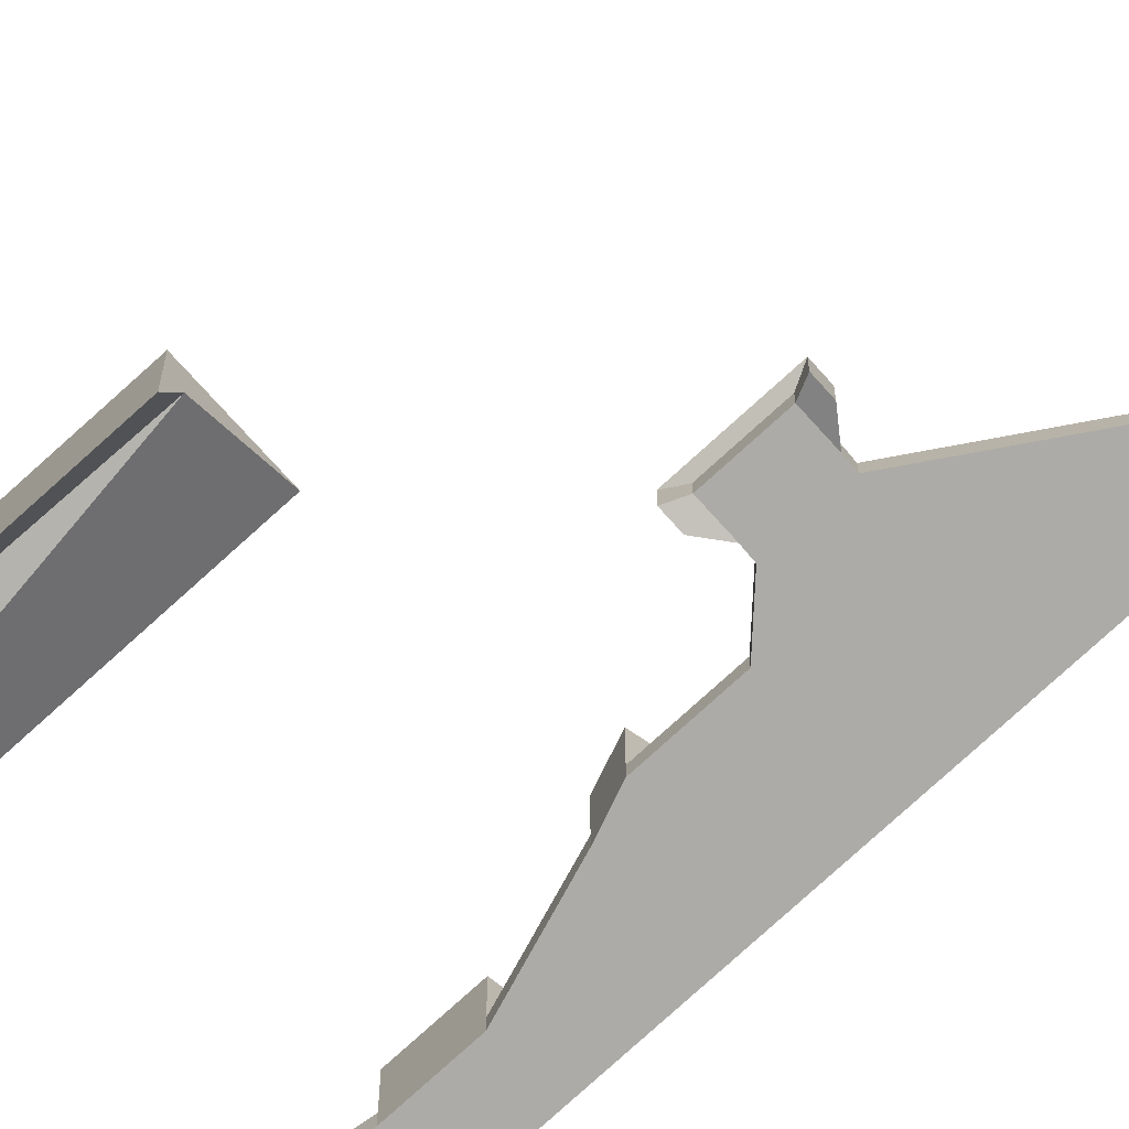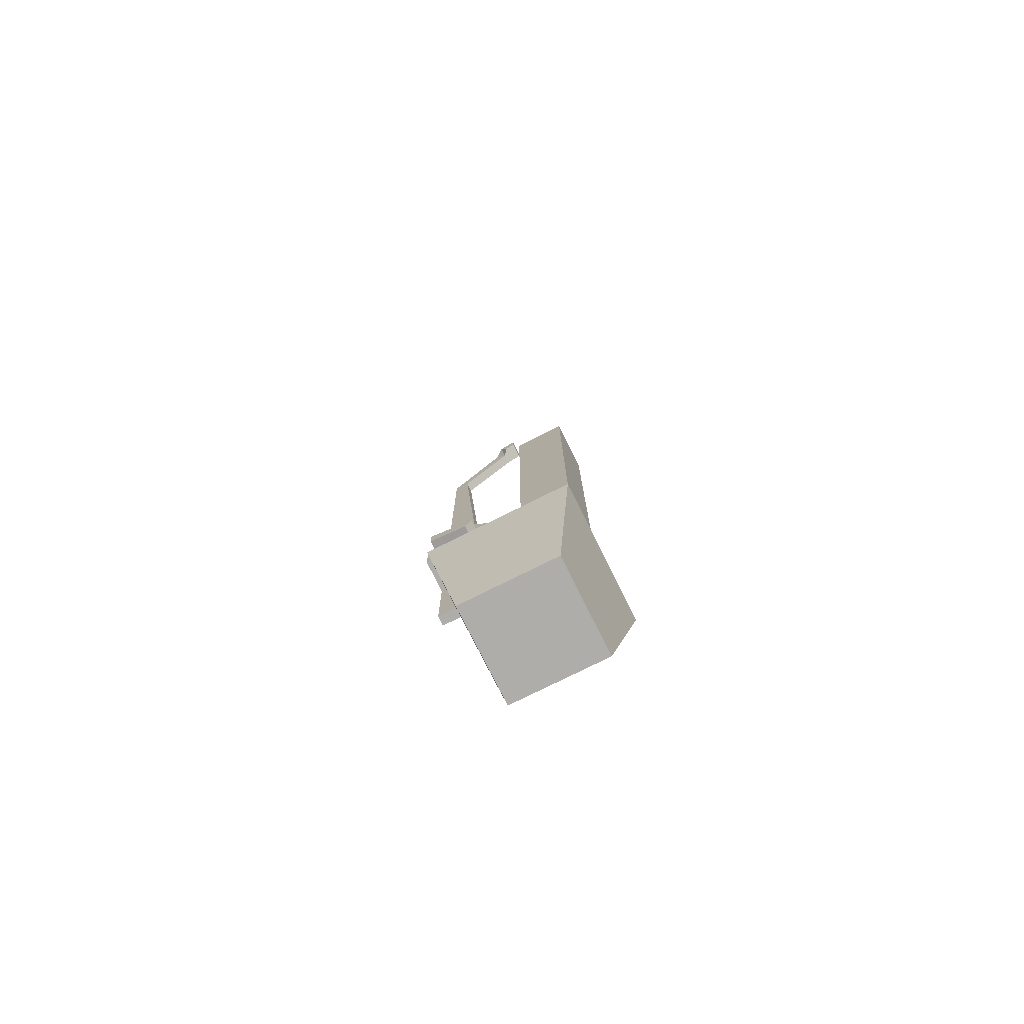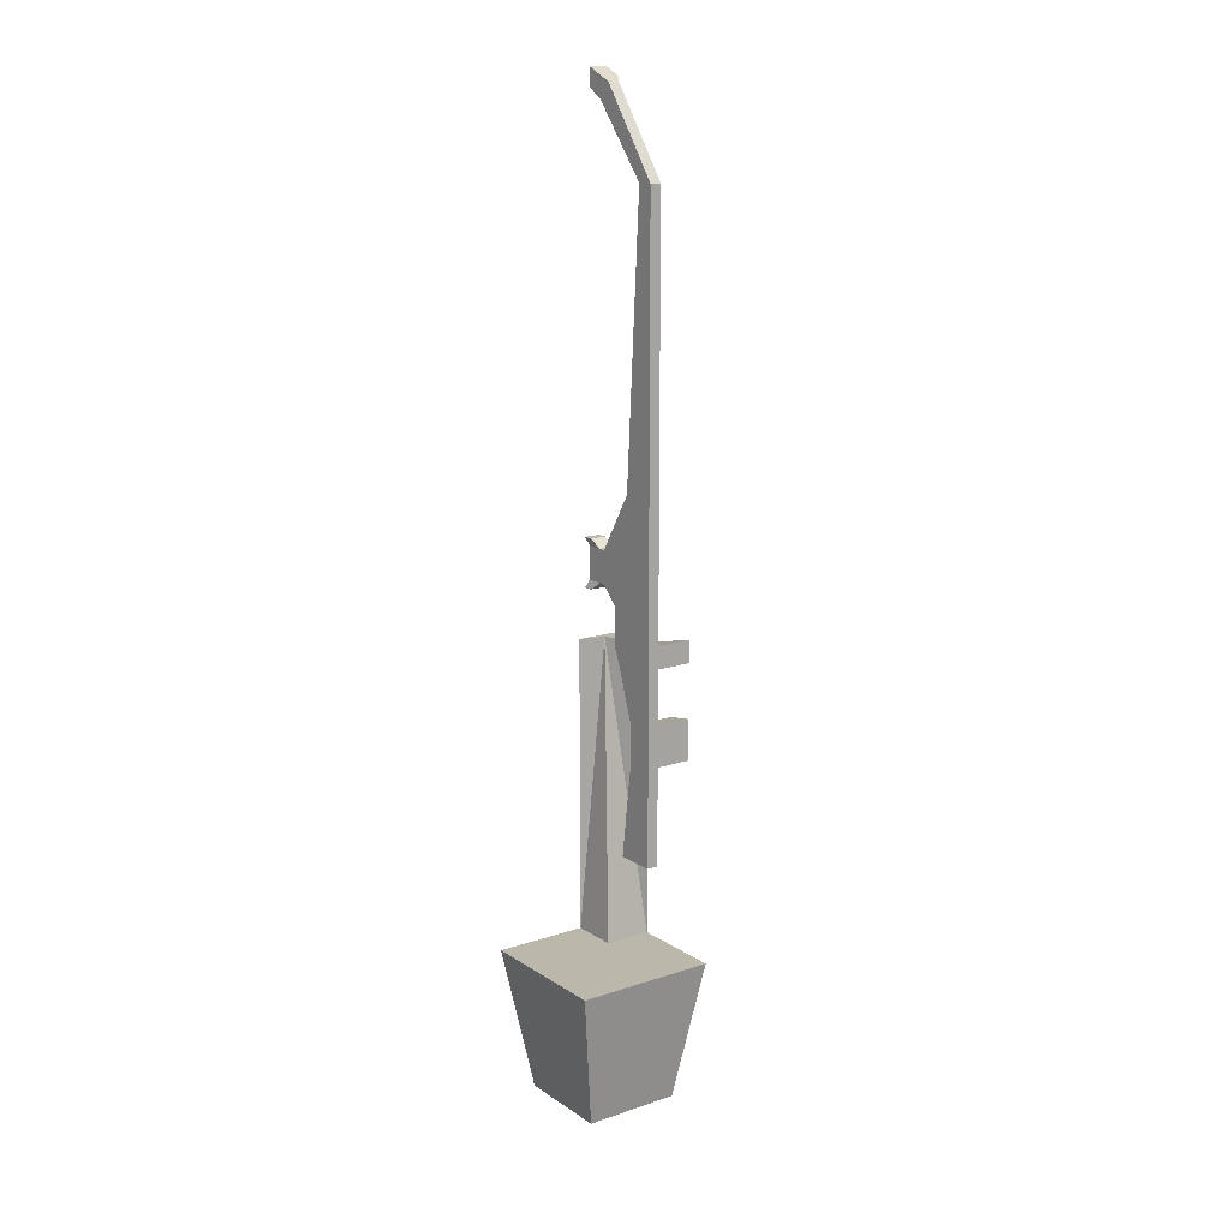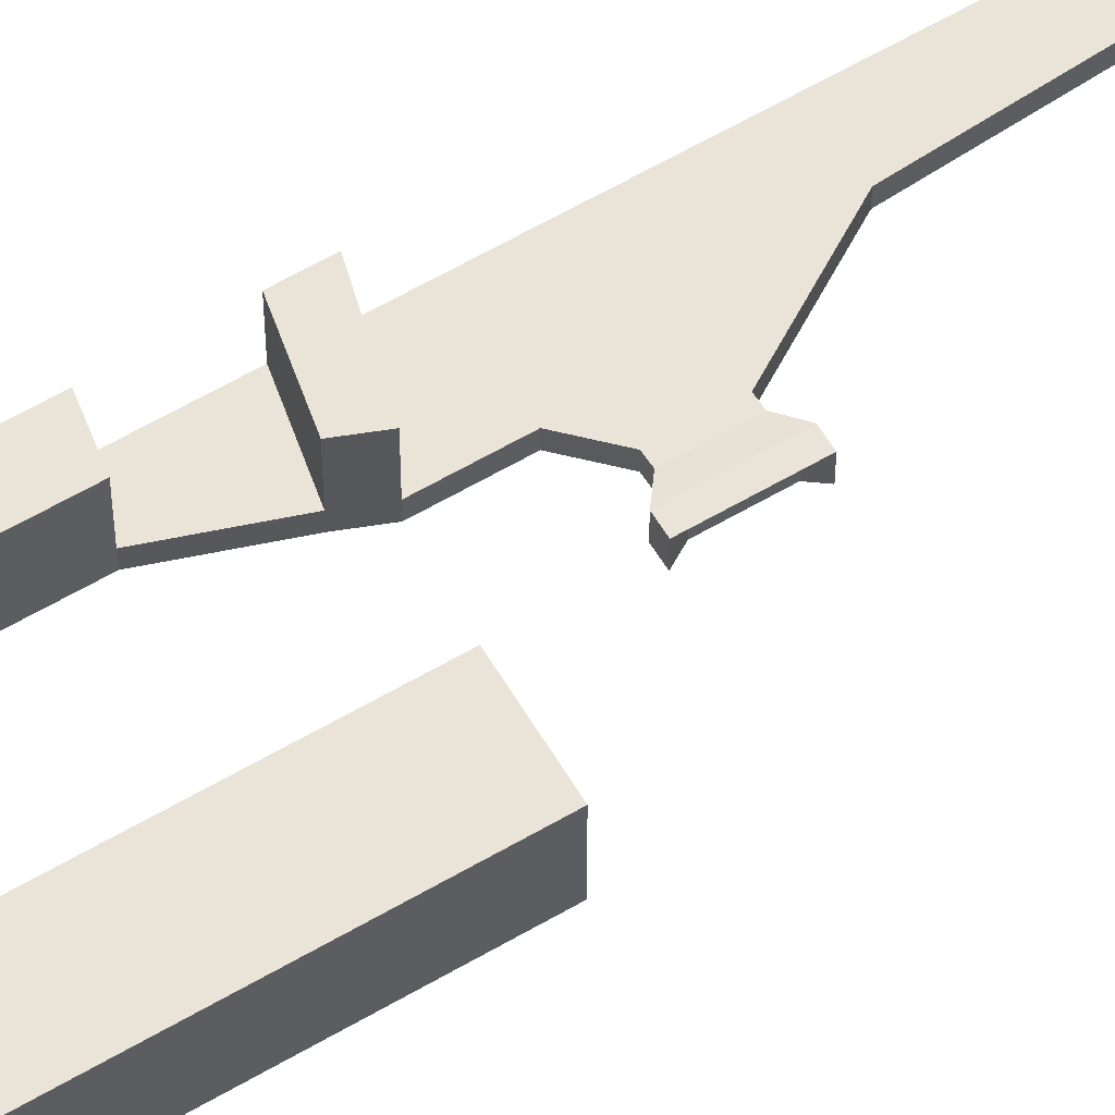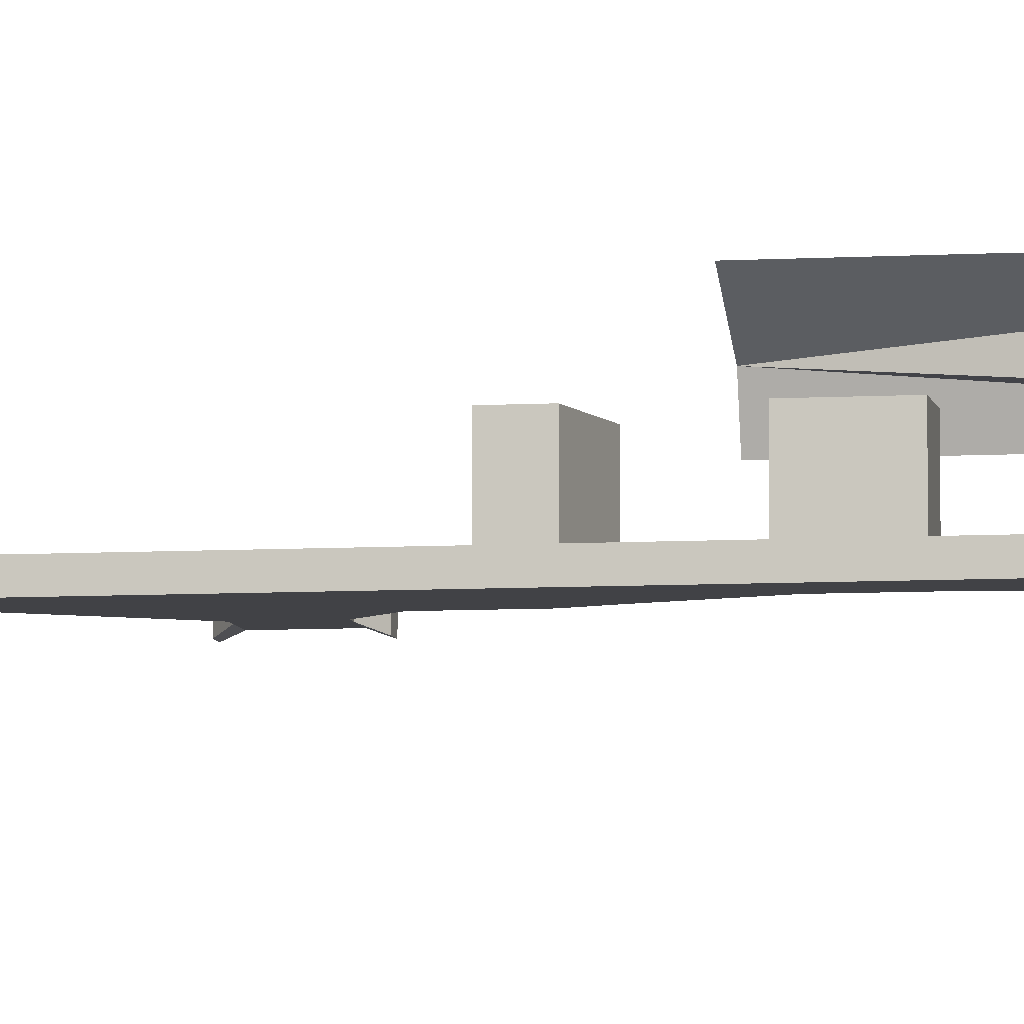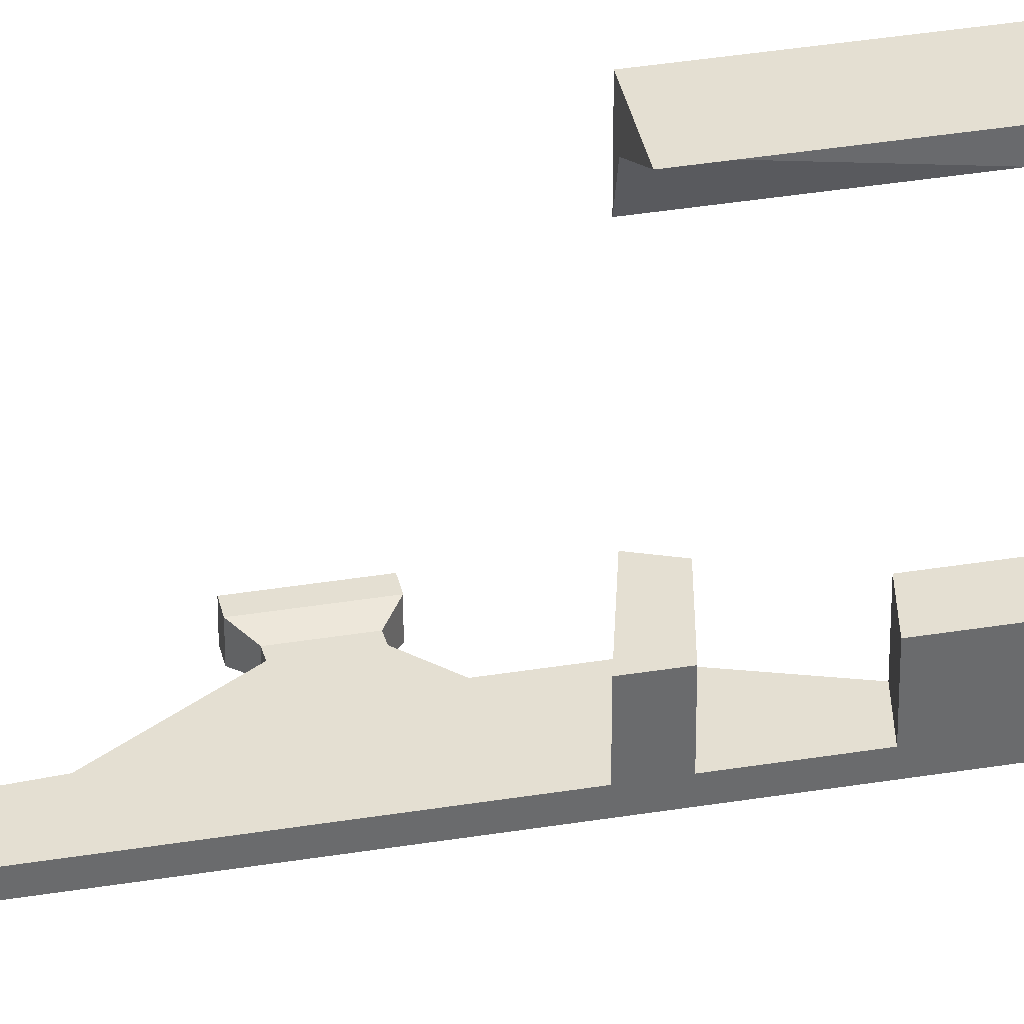
<metadata>
{"format":"obj","ext":"obj","renderer":"f3d","projection":"perspective","resolution":1024,"background":"white","views":[{"elev":-76.4,"azim":-47.7,"up":"+Y"},{"elev":-77.2,"azim":-153.5,"up":"+Z"},{"elev":14.5,"azim":54.1,"up":"+Z"},{"elev":61.1,"azim":-120.8,"up":"+Y"},{"elev":-6.7,"azim":100.0,"up":"+Y"},{"elev":37.2,"azim":78.1,"up":"+Y"}]}
</metadata>
<code>
o Cube
v 0.08865 2.044 0.05081
v 0.08865 2.054 0.05081
v 0.06774 2.044 -0.509
v 0.06774 2.054 -0.509
v 0.1032 2.044 0.05081
v 0.1032 2.054 0.05081
v 0.1032 2.044 -0.509
v 0.1032 2.054 -0.509
v 0.02275 2.044 0.1222
v 0.02275 2.054 0.1222
v 0.02275 2.054 0.138
v 0.02275 2.044 0.138
v 0.07911 2.044 -0.4221
v 0.03756 2.054 0.1126
v 0.03756 2.044 0.1126
v 0.04813 2.044 0.1263
v 0.04813 2.054 0.1263
v 0.07911 2.054 -0.4221
v 0.1032 2.044 -0.0361
v 0.1032 2.044 -0.2776
v 0.1032 2.044 -0.4221
v 0.1032 2.054 -0.4221
v 0.1032 2.054 -0.2776
v 0.1032 2.054 -0.0361
v 0.02081 2.044 -0.2772
v 0.02081 2.044 -0.248
v 0.02081 2.054 -0.248
v 0.02081 2.054 -0.2772
v 0.04124 2.044 -0.2775
v 0.05744 2.044 -0.2938
v 0.0732 2.044 -0.1966
v 0.04124 2.044 -0.2483
v 0.04124 2.054 -0.2483
v 0.0732 2.054 -0.1966
v 0.05744 2.054 -0.2938
v 0.04124 2.054 -0.2775
v 0.02275 2.06 0.138
v 0.02275 2.06 0.1222
v 0.03887 2.06 0.1306
v 0.03216 2.06 0.1161
v 0.03545 2.054 -0.2773
v 0.03545 2.044 -0.2773
v 0.03545 2.044 -0.248
v 0.03545 2.054 -0.248
v 0.01727 2.056 -0.2409
v 0.01727 2.056 -0.2843
v 0.01727 2.042 -0.2409
v 0.01727 2.042 -0.2843
v 0.02578 2.042 -0.2843
v 0.02578 2.042 -0.241
v 0.02578 2.056 -0.241
v 0.02578 2.056 -0.2843
v 0.1032 2.044 -0.3379
v 0.1032 2.044 -0.3861
v 0.1032 2.054 -0.3861
v 0.1032 2.054 -0.3379
v 0.07911 2.044 -0.3901
v 0.06386 2.044 -0.3457
v 0.06386 2.054 -0.3457
v 0.07911 2.054 -0.3901
v 0.1032 2.054 -0.318
v 0.05744 2.044 -0.3296
v 0.1032 2.044 -0.318
v 0.05744 2.054 -0.3296
v 0.07911 2.086 -0.4221
v 0.1032 2.086 -0.4221
v 0.07911 2.086 -0.3901
v 0.1032 2.086 -0.3861
v 0.05744 2.086 -0.3296
v 0.06386 2.086 -0.3457
v 0.1032 2.086 -0.3379
v 0.1032 2.086 -0.318
v -0.06554 2.006 -0.6316
v -0.06554 2.137 -0.6316
v -0.04469 2.027 -0.7627
v -0.04469 2.116 -0.7627
v 0.06554 2.006 -0.6316
v 0.06554 2.137 -0.6316
v 0.04469 2.027 -0.7627
v 0.04469 2.116 -0.7627
v -0.06554 2.05 -0.6316
v -0.06554 2.093 -0.6316
v -0.04469 2.086 -0.7627
v -0.04469 2.057 -0.7627
v 0.04469 2.086 -0.7627
v 0.04469 2.057 -0.7627
v 0.06554 2.093 -0.6316
v 0.06554 2.05 -0.6316
v 0.0149 2.027 -0.7627
v -0.0149 2.027 -0.7627
v -0.0149 2.116 -0.7627
v 0.0149 2.116 -0.7627
v -0.02185 2.006 -0.6316
v 0.02185 2.006 -0.6316
v 0.02185 2.137 -0.6316
v -0.02185 2.137 -0.6316
v 0.02185 2.05 -0.6316
v -0.02185 2.05 -0.6316
v 0.02185 2.093 -0.6316
v -0.02185 2.093 -0.6316
v -0.0149 2.057 -0.7627
v 0.0149 2.057 -0.7627
v -0.0149 2.086 -0.7627
v 0.0149 2.086 -0.7627
v -0.06554 2.093 -0.3554
v -0.06554 2.137 -0.3554
v -0.02185 2.137 -0.3554
v -0.05854 2.116 -0.3554
f 18 3 13
f 4 7 3
f 24 5 19
f 17 12 16
f 41 51 44
f 26 45 27
f 11 9 12
f 15 10 14
f 16 9 15
f 11 39 37
f 8 18 22
f 2 17 6
f 61 35 23
f 7 13 3
f 43 25 42
f 2 31 1
f 8 21 7
f 61 20 63
f 23 19 20
f 19 1 31
f 63 30 62
f 44 50 43
f 27 25 26
f 24 2 6
f 23 34 24
f 20 31 30
f 30 32 29
f 35 33 34
f 32 34 33
f 30 36 35
f 60 13 57
f 1 16 15
f 1 14 2
f 6 16 5
f 39 38 37
f 14 39 17
f 10 40 14
f 11 38 10
f 29 41 36
f 32 42 29
f 33 41 44
f 33 43 32
f 51 47 50
f 51 46 45
f 49 46 52
f 41 49 52
f 26 50 47
f 28 48 25
f 27 46 28
f 25 49 42
f 64 58 62
f 59 57 58
f 21 57 13
f 54 58 57
f 22 54 21
f 55 53 54
f 60 65 18
f 55 59 56
f 35 62 30
f 53 62 58
f 56 63 53
f 18 66 22
f 66 67 68
f 71 69 72
f 56 72 61
f 55 67 60
f 61 69 64
f 64 70 59
f 59 71 56
f 22 68 55
f 82 76 83
f 92 85 104
f 80 87 85
f 96 108 100
f 79 94 89
f 76 96 91
f 93 81 73
f 98 82 81
f 79 88 77
f 85 88 86
f 102 79 89
f 104 86 102
f 81 75 73
f 82 84 81
f 83 101 84
f 103 102 101
f 84 90 75
f 101 89 90
f 87 97 88
f 97 100 98
f 88 94 77
f 97 93 94
f 80 95 78
f 91 95 92
f 75 93 73
f 89 93 90
f 78 99 87
f 99 96 100
f 76 103 83
f 91 104 103
f 108 106 105
f 74 107 96
f 82 106 74
f 82 108 105
f 18 4 3
f 4 8 7
f 24 6 5
f 17 11 12
f 41 52 51
f 26 47 45
f 11 10 9
f 15 9 10
f 16 12 9
f 11 17 39
f 8 4 18
f 2 14 17
f 61 64 35
f 7 21 13
f 43 26 25
f 2 34 31
f 8 22 21
f 61 23 20
f 23 24 19
f 19 5 1
f 63 20 30
f 44 51 50
f 27 28 25
f 24 34 2
f 23 35 34
f 20 19 31
f 30 31 32
f 35 36 33
f 32 31 34
f 30 29 36
f 60 18 13
f 1 5 16
f 1 15 14
f 6 17 16
f 39 40 38
f 14 40 39
f 10 38 40
f 11 37 38
f 29 42 41
f 32 43 42
f 33 36 41
f 33 44 43
f 51 45 47
f 51 52 46
f 49 48 46
f 41 42 49
f 26 43 50
f 28 46 48
f 27 45 46
f 25 48 49
f 64 59 58
f 59 60 57
f 21 54 57
f 54 53 58
f 22 55 54
f 55 56 53
f 60 67 65
f 55 60 59
f 35 64 62
f 53 63 62
f 56 61 63
f 18 65 66
f 66 65 67
f 71 70 69
f 56 71 72
f 55 68 67
f 61 72 69
f 64 69 70
f 59 70 71
f 22 66 68
f 82 74 76
f 92 80 85
f 80 78 87
f 96 107 108
f 79 77 94
f 76 74 96
f 93 98 81
f 98 100 82
f 79 86 88
f 85 87 88
f 102 86 79
f 104 85 86
f 81 84 75
f 82 83 84
f 83 103 101
f 103 104 102
f 84 101 90
f 101 102 89
f 87 99 97
f 97 99 100
f 88 97 94
f 97 98 93
f 80 92 95
f 91 96 95
f 75 90 93
f 89 94 93
f 78 95 99
f 99 95 96
f 76 91 103
f 91 92 104
f 108 107 106
f 74 106 107
f 82 105 106
f 82 100 108

</code>
